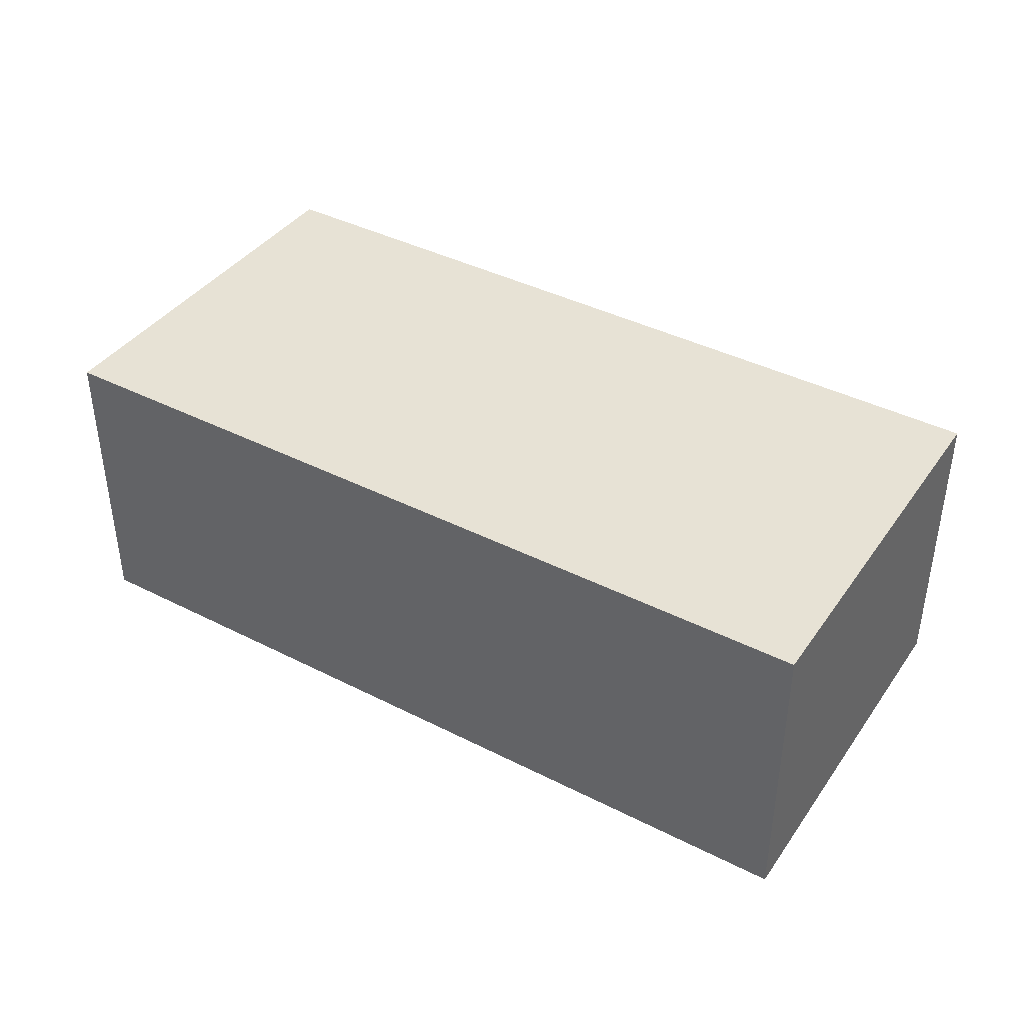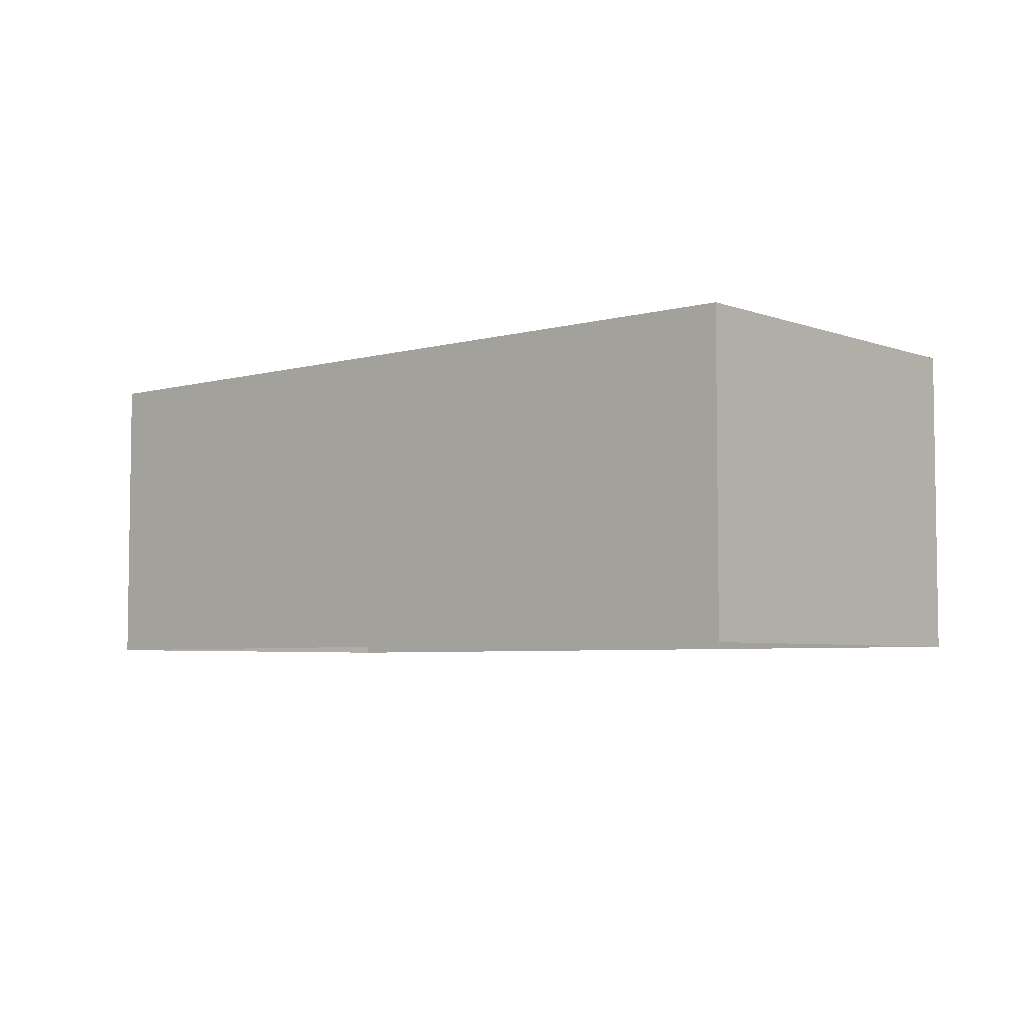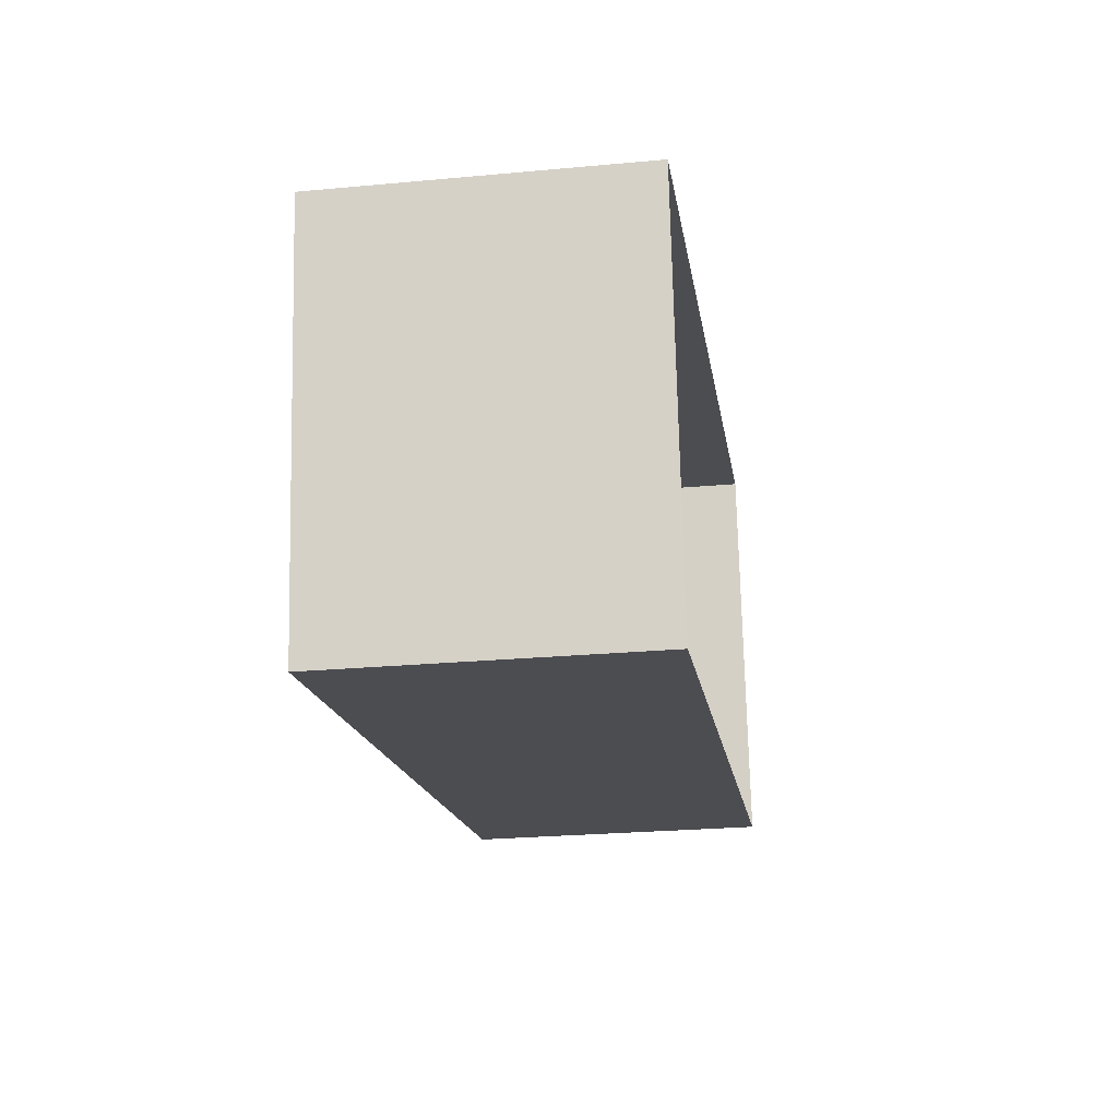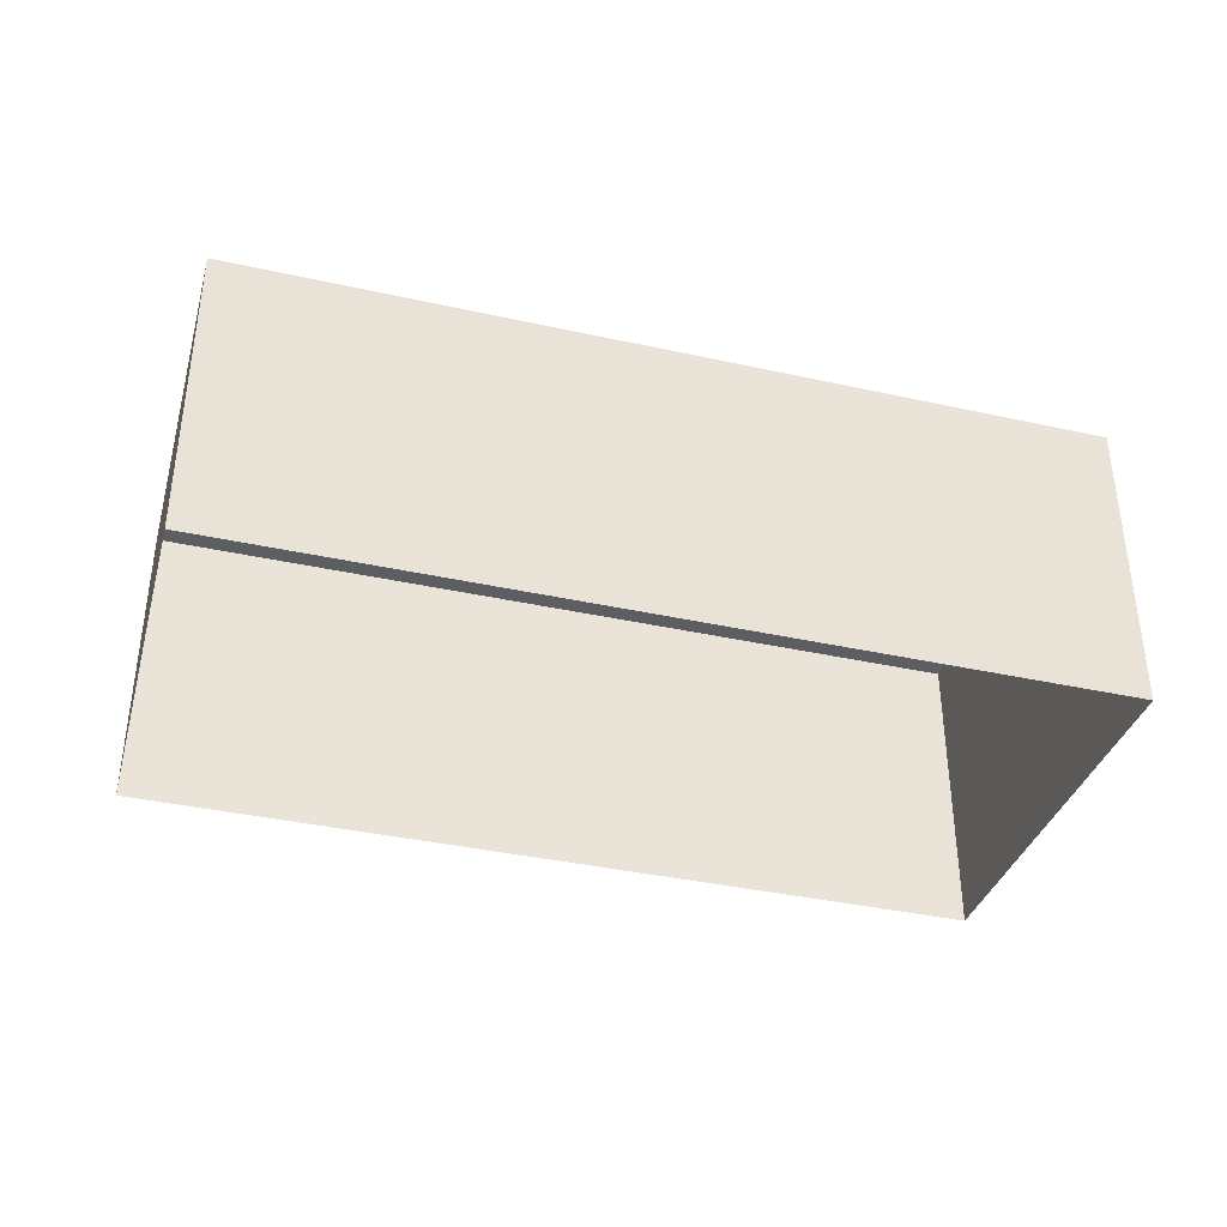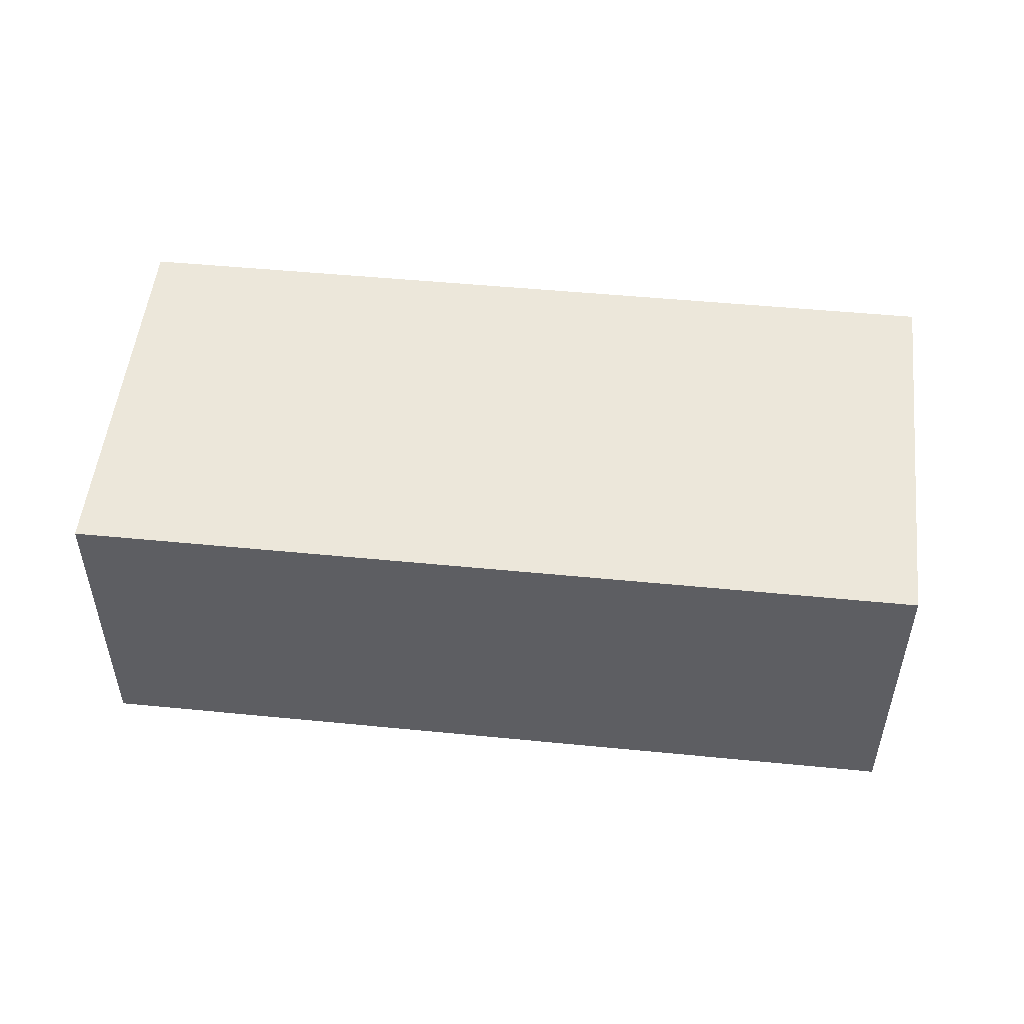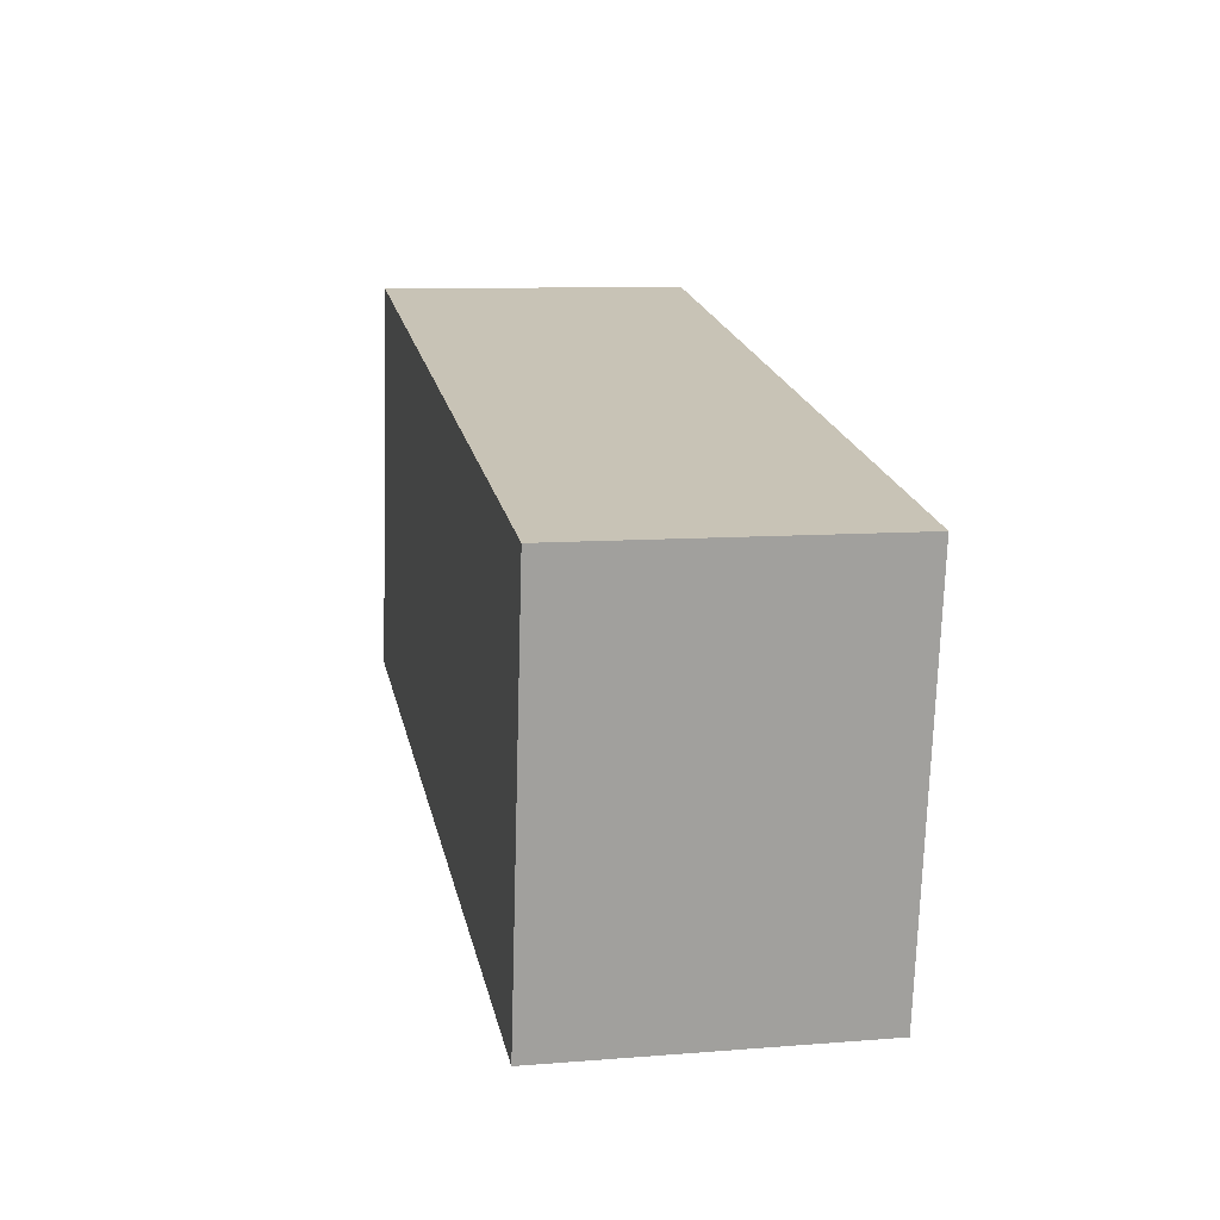
<metadata>
{"format":"obj","ext":"obj","renderer":"f3d","projection":"perspective","resolution":1024,"background":"white","views":[{"elev":40.3,"azim":22.7,"up":"+Z"},{"elev":-4.9,"azim":-148.3,"up":"+Z"},{"elev":-25.6,"azim":98.2,"up":"+Y"},{"elev":-37.4,"azim":-25.3,"up":"+Z"},{"elev":50.4,"azim":176.7,"up":"+Z"},{"elev":10.0,"azim":78.5,"up":"+Y"}]}
</metadata>
<code>
v -3.144e+05 3.92e+04 19.91
v -3.144e+05 3.921e+04 19.91
v -3.144e+05 3.921e+04 19.91
v -3.144e+05 3.92e+04 19.91
v -3.144e+05 3.921e+04 22.06
v -3.144e+05 3.92e+04 22.06
v -3.144e+05 3.921e+04 22.06
v -3.144e+05 3.92e+04 22.06
f 1 2 3
f 1 4 2
f 5 6 7
f 5 8 6
f 8 4 1
f 6 8 1
f 5 2 4
f 8 5 4
f 5 3 2
f 5 7 3
f 7 1 3
f 7 6 1

</code>
